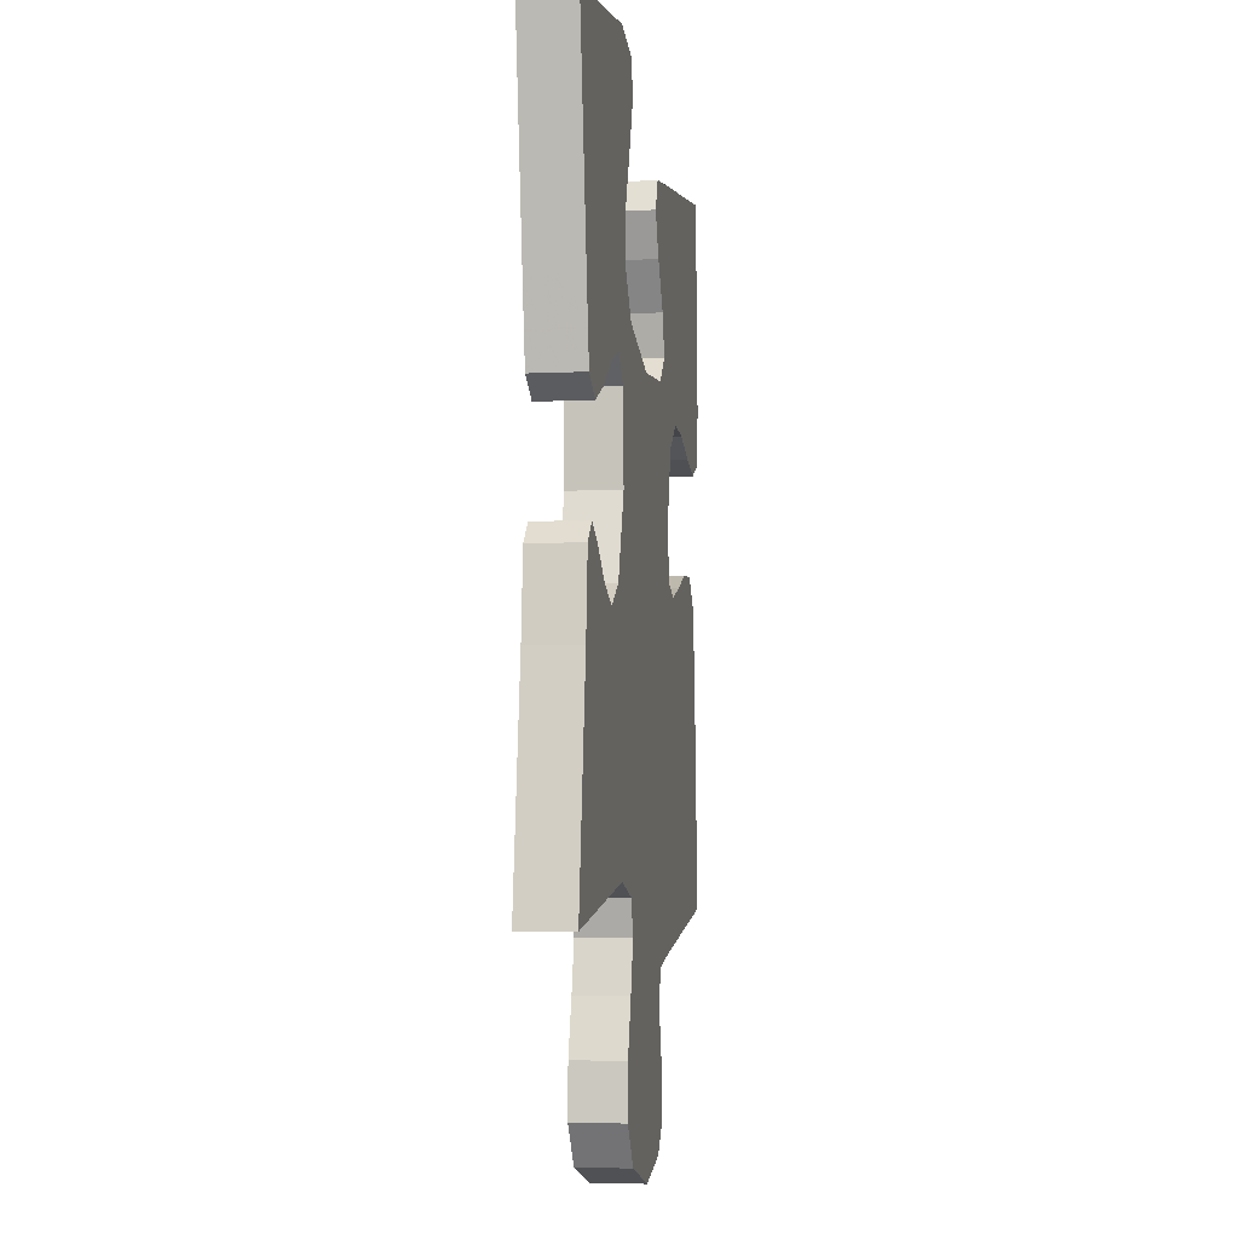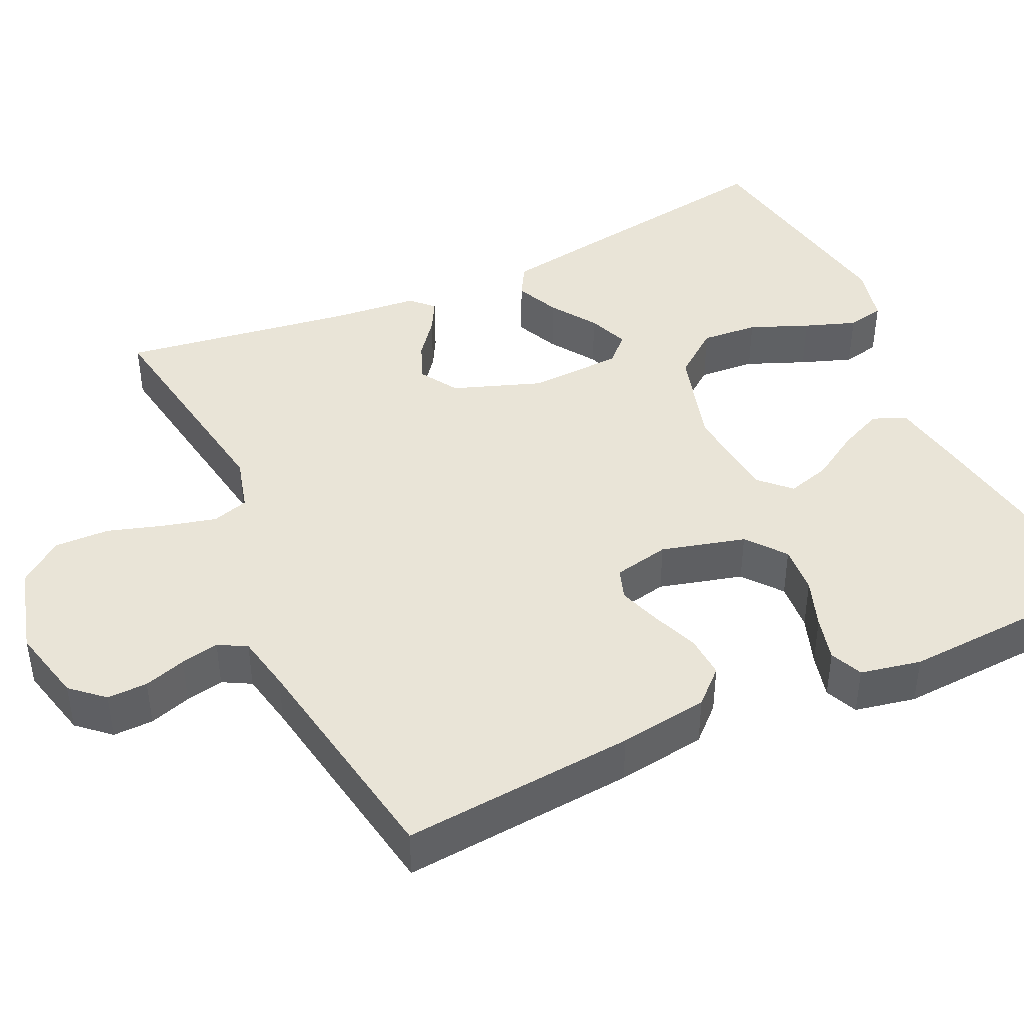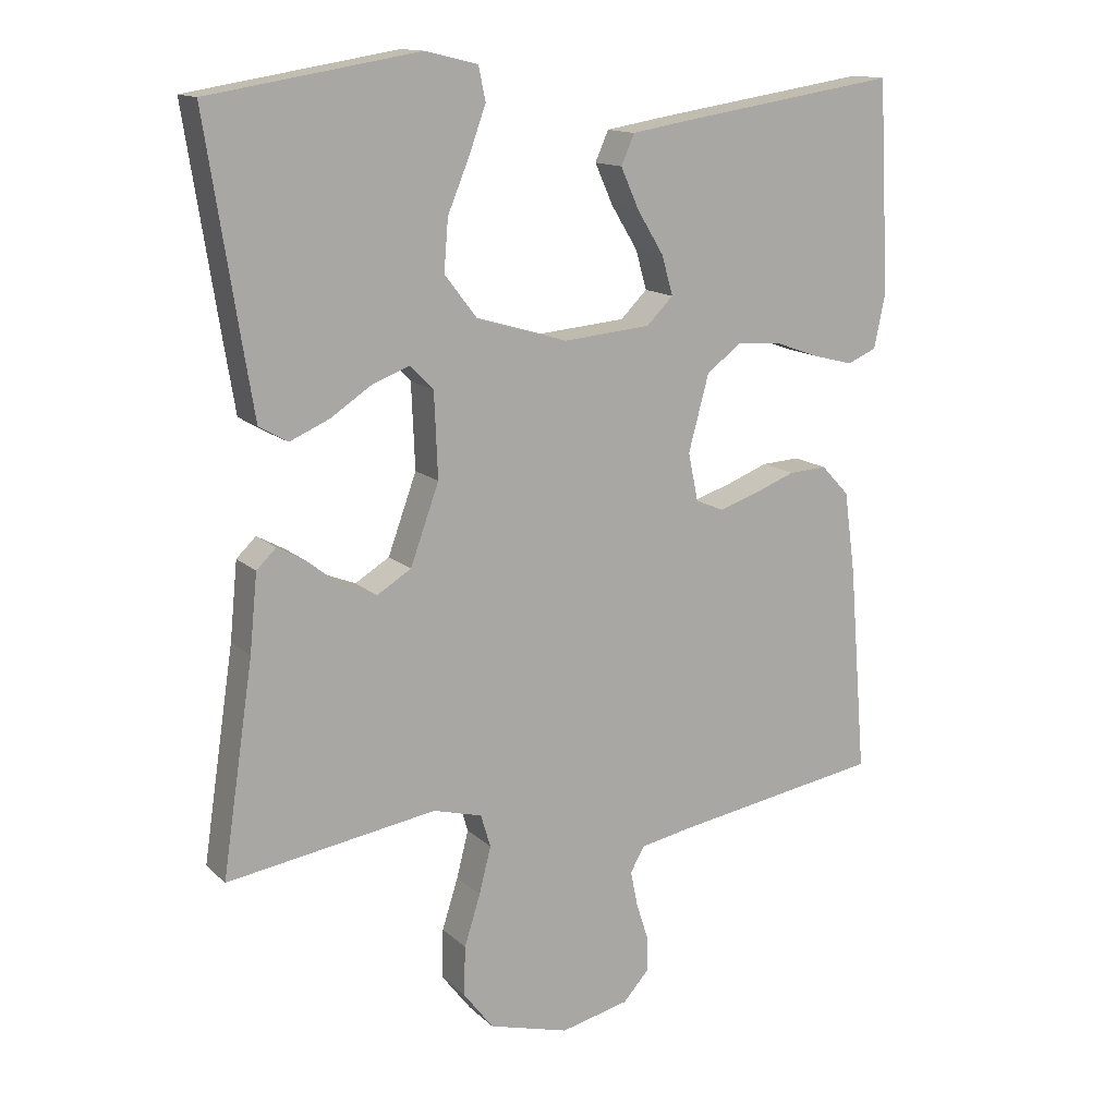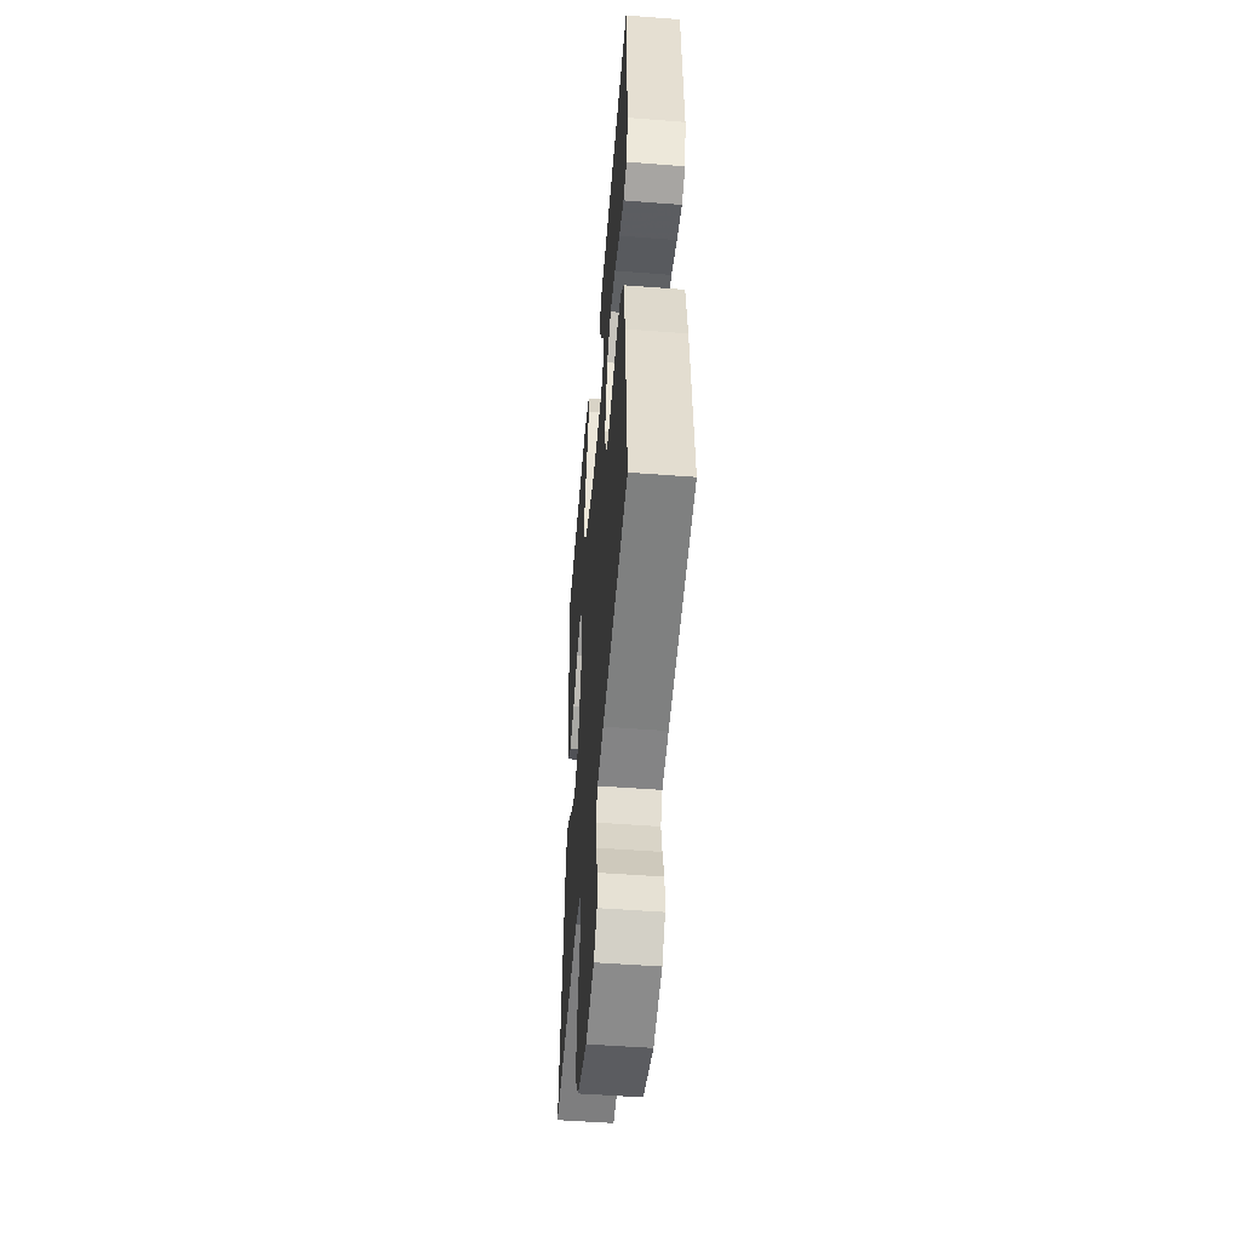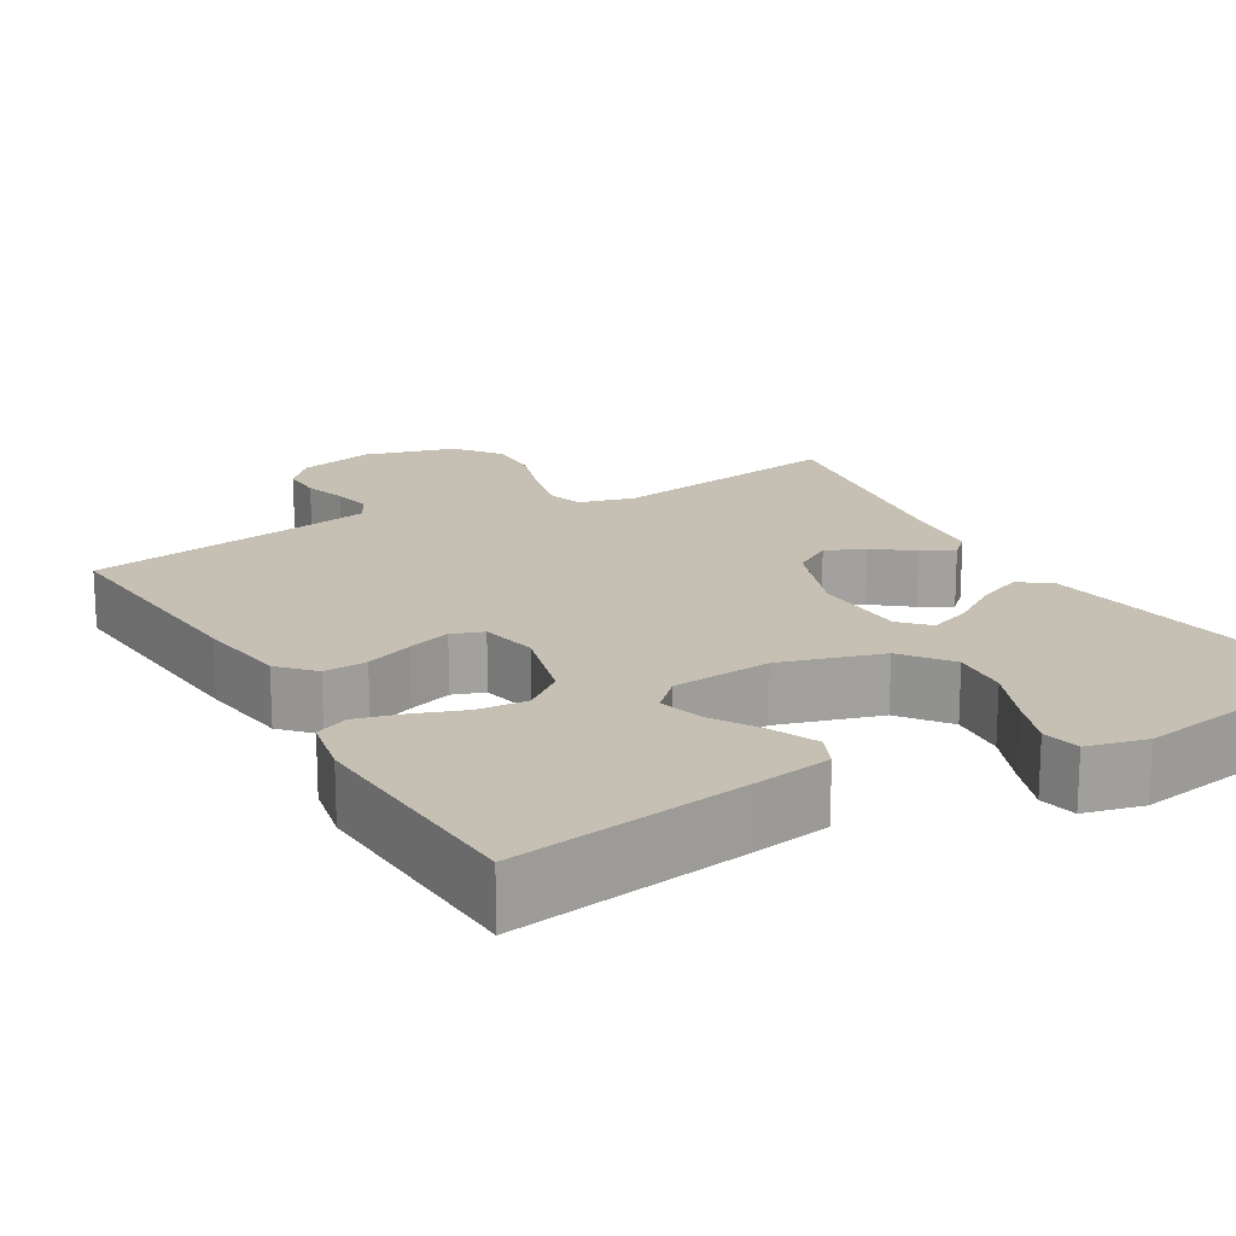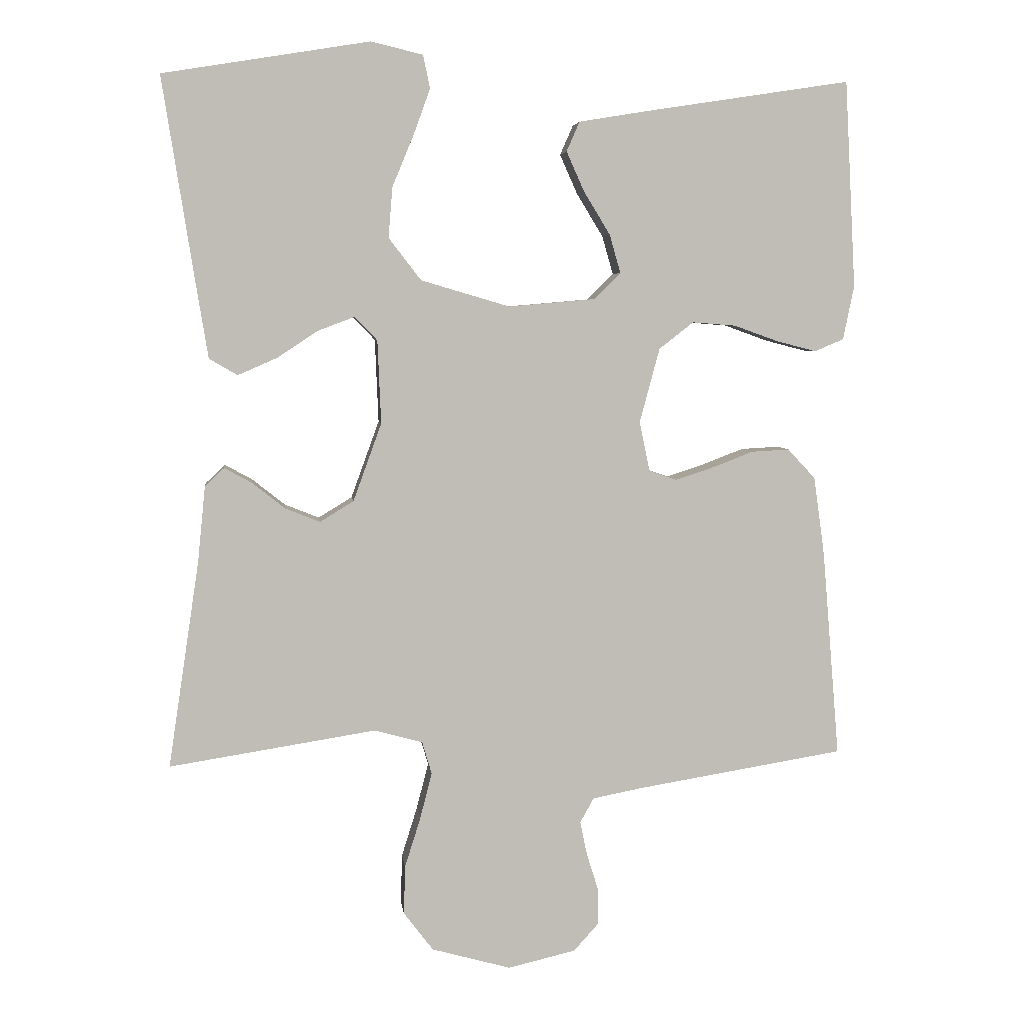
<metadata>
{"format":"obj","ext":"obj","renderer":"f3d","projection":"perspective","resolution":1024,"background":"white","views":[{"elev":-4.8,"azim":98.7,"up":"+Z"},{"elev":42.9,"azim":-115.2,"up":"+Y"},{"elev":14.0,"azim":151.7,"up":"+Z"},{"elev":-50.6,"azim":-94.9,"up":"+Z"},{"elev":18.1,"azim":-30.1,"up":"+Y"},{"elev":5.1,"azim":173.4,"up":"+Z"}]}
</metadata>
<code>
v -0.5 0.07 -0.5
v -0.475 0.07 -0.2
v -0.459 0.07 -0.085
v -0.419 0.07 -0.042
v -0.364 0.07 -0.045
v -0.304 0.07 -0.068
v -0.249 0.07 -0.086
v -0.209 0.07 -0.072
v -0.194 0.07 0
v -0.223 0.07 0.108
v -0.273 0.07 0.147
v -0.336 0.07 0.142
v -0.4 0.07 0.119
v -0.458 0.07 0.104
v -0.5 0.07 0.122
v -0.516 0.07 0.2
v -0.5 0.07 0.5
v -0.2 0.07 0.454
v -0.103 0.07 0.438
v -0.084 0.07 0.395
v -0.11 0.07 0.337
v -0.148 0.07 0.275
v -0.164 0.07 0.219
v -0.126 0.07 0.181
v 0 0.07 0.17
v 0.129 0.07 0.208
v 0.176 0.07 0.269
v 0.17 0.07 0.342
v 0.139 0.07 0.417
v 0.115 0.07 0.483
v 0.125 0.07 0.531
v 0.2 0.07 0.549
v 0.5 0.07 0.5
v 0.453 0.07 0.2
v 0.436 0.07 0.095
v 0.395 0.07 0.071
v 0.338 0.07 0.096
v 0.279 0.07 0.135
v 0.226 0.07 0.155
v 0.193 0.07 0.121
v 0.188 0.07 0
v 0.229 0.07 -0.113
v 0.278 0.07 -0.143
v 0.328 0.07 -0.123
v 0.376 0.07 -0.085
v 0.416 0.07 -0.063
v 0.444 0.07 -0.09
v 0.455 0.07 -0.2
v 0.5 0.07 -0.5
v 0.2 0.07 -0.453
v 0.13 0.07 -0.472
v 0.116 0.07 -0.519
v 0.133 0.07 -0.586
v 0.156 0.07 -0.659
v 0.158 0.07 -0.73
v 0.115 0.07 -0.786
v 0 0.07 -0.818
v -0.098 0.07 -0.795
v -0.135 0.07 -0.754
v -0.134 0.07 -0.702
v -0.117 0.07 -0.648
v -0.107 0.07 -0.599
v -0.127 0.07 -0.563
v -0.2 0.07 -0.549
v -0.5 0 -0.5
v -0.475 0 -0.2
v -0.459 0 -0.085
v -0.419 0 -0.042
v -0.364 0 -0.045
v -0.304 0 -0.068
v -0.249 0 -0.086
v -0.209 0 -0.072
v -0.194 0 0
v -0.223 0 0.108
v -0.273 0 0.147
v -0.336 0 0.142
v -0.4 0 0.119
v -0.458 0 0.104
v -0.5 0 0.122
v -0.516 0 0.2
v -0.5 0 0.5
v -0.2 0 0.454
v -0.103 0 0.438
v -0.084 0 0.395
v -0.11 0 0.337
v -0.148 0 0.275
v -0.164 0 0.219
v -0.126 0 0.181
v 0 0 0.17
v 0.129 0 0.208
v 0.176 0 0.269
v 0.17 0 0.342
v 0.139 0 0.417
v 0.115 0 0.483
v 0.125 0 0.531
v 0.2 0 0.549
v 0.5 0 0.5
v 0.453 0 0.2
v 0.436 0 0.095
v 0.395 0 0.071
v 0.338 0 0.096
v 0.279 0 0.135
v 0.226 0 0.155
v 0.193 0 0.121
v 0.188 0 0
v 0.229 0 -0.113
v 0.278 0 -0.143
v 0.328 0 -0.123
v 0.376 0 -0.085
v 0.416 0 -0.063
v 0.444 0 -0.09
v 0.455 0 -0.2
v 0.5 0 -0.5
v 0.2 0 -0.453
v 0.13 0 -0.472
v 0.116 0 -0.519
v 0.133 0 -0.586
v 0.156 0 -0.659
v 0.158 0 -0.73
v 0.115 0 -0.786
v 0 0 -0.818
v -0.098 0 -0.795
v -0.135 0 -0.754
v -0.134 0 -0.702
v -0.117 0 -0.648
v -0.107 0 -0.599
v -0.127 0 -0.563
v -0.2 0 -0.549
f 59 60 61
f 58 59 61
f 57 58 61
f 56 57 61
f 55 56 61
f 54 55 61
f 53 54 61
f 52 53 61 62
f 51 52 62 63
f 48 49 50
f 48 50 51
f 47 48 51
f 46 47 51
f 45 46 51
f 44 45 51
f 51 63 64
f 44 51 64
f 43 44 64
f 36 37 38
f 35 36 38
f 34 35 38
f 33 34 38
f 32 33 38
f 31 32 38
f 30 31 38
f 29 30 38
f 28 29 38
f 27 28 38 39
f 26 27 39 40
f 20 21 22
f 19 20 22
f 18 19 22
f 17 18 22
f 16 17 22
f 15 16 22
f 14 15 22
f 13 14 22
f 12 13 22
f 11 12 22 23
f 10 11 23 24
f 4 5 6
f 3 4 6
f 2 3 6
f 1 2 6
f 64 1 6
f 64 6 7
f 64 7 8
f 43 64 8
f 42 43 8
f 41 42 8 9
f 40 41 9
f 26 40 9
f 25 26 9
f 9 10 24 25
f 125 124 123
f 125 123 122
f 125 122 121
f 125 121 120
f 125 120 119
f 125 119 118
f 125 118 117
f 126 125 117 116
f 127 126 116 115
f 114 113 112
f 115 114 112
f 115 112 111
f 115 111 110
f 115 110 109
f 115 109 108
f 128 127 115
f 128 115 108
f 128 108 107
f 102 101 100
f 102 100 99
f 102 99 98
f 102 98 97
f 102 97 96
f 102 96 95
f 102 95 94
f 102 94 93
f 102 93 92
f 103 102 92 91
f 104 103 91 90
f 86 85 84
f 86 84 83
f 86 83 82
f 86 82 81
f 86 81 80
f 86 80 79
f 86 79 78
f 86 78 77
f 86 77 76
f 87 86 76 75
f 88 87 75 74
f 70 69 68
f 70 68 67
f 70 67 66
f 70 66 65
f 70 65 128
f 71 70 128
f 72 71 128
f 72 128 107
f 72 107 106
f 73 72 106 105
f 73 105 104
f 73 104 90
f 73 90 89
f 89 88 74 73
f 1 65 66 2
f 2 66 67 3
f 3 67 68 4
f 4 68 69 5
f 5 69 70 6
f 6 70 71 7
f 7 71 72 8
f 8 72 73 9
f 9 73 74 10
f 10 74 75 11
f 11 75 76 12
f 12 76 77 13
f 13 77 78 14
f 14 78 79 15
f 15 79 80 16
f 16 80 81 17
f 17 81 82 18
f 18 82 83 19
f 19 83 84 20
f 20 84 85 21
f 21 85 86 22
f 22 86 87 23
f 23 87 88 24
f 24 88 89 25
f 25 89 90 26
f 26 90 91 27
f 27 91 92 28
f 28 92 93 29
f 29 93 94 30
f 30 94 95 31
f 31 95 96 32
f 32 96 97 33
f 33 97 98 34
f 34 98 99 35
f 35 99 100 36
f 36 100 101 37
f 37 101 102 38
f 38 102 103 39
f 39 103 104 40
f 40 104 105 41
f 41 105 106 42
f 42 106 107 43
f 43 107 108 44
f 44 108 109 45
f 45 109 110 46
f 46 110 111 47
f 47 111 112 48
f 48 112 113 49
f 49 113 114 50
f 50 114 115 51
f 51 115 116 52
f 52 116 117 53
f 53 117 118 54
f 54 118 119 55
f 55 119 120 56
f 56 120 121 57
f 57 121 122 58
f 58 122 123 59
f 59 123 124 60
f 60 124 125 61
f 61 125 126 62
f 62 126 127 63
f 63 127 128 64
f 64 128 65 1

</code>
